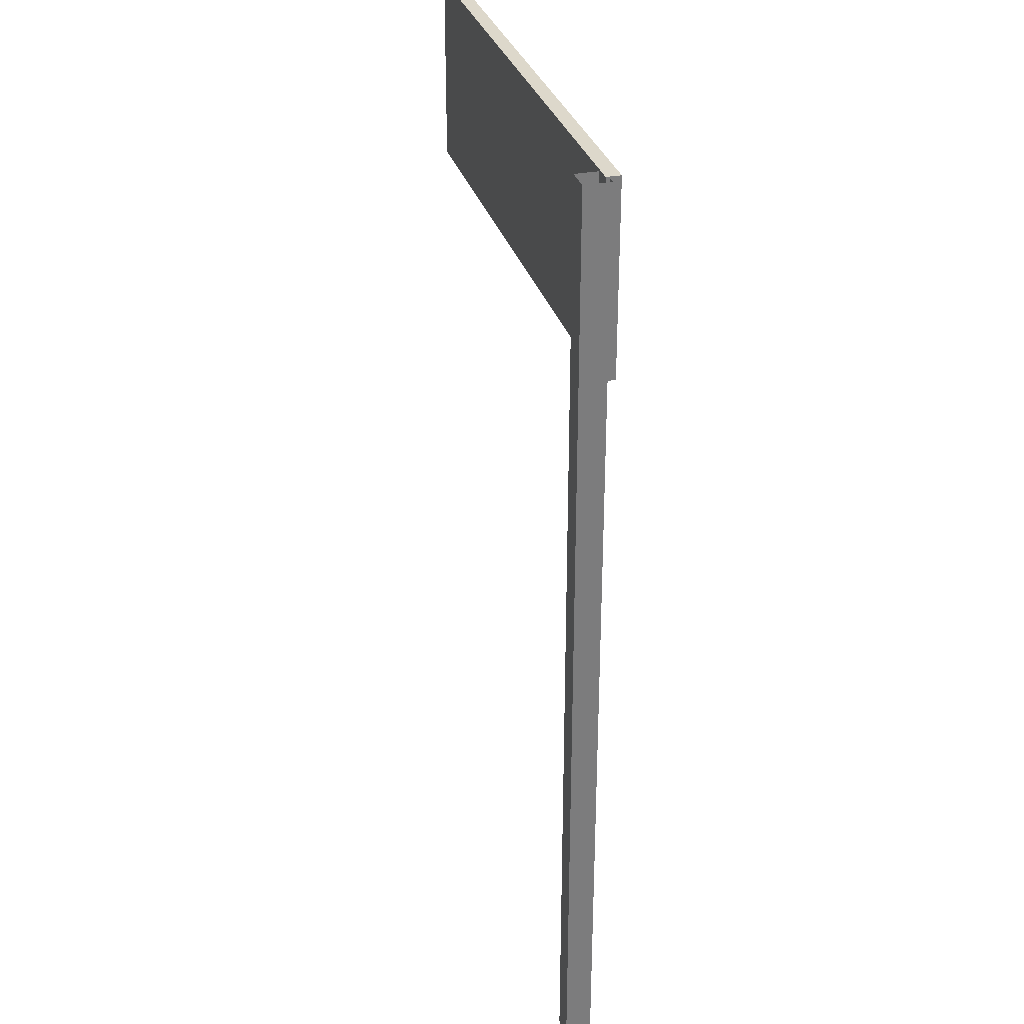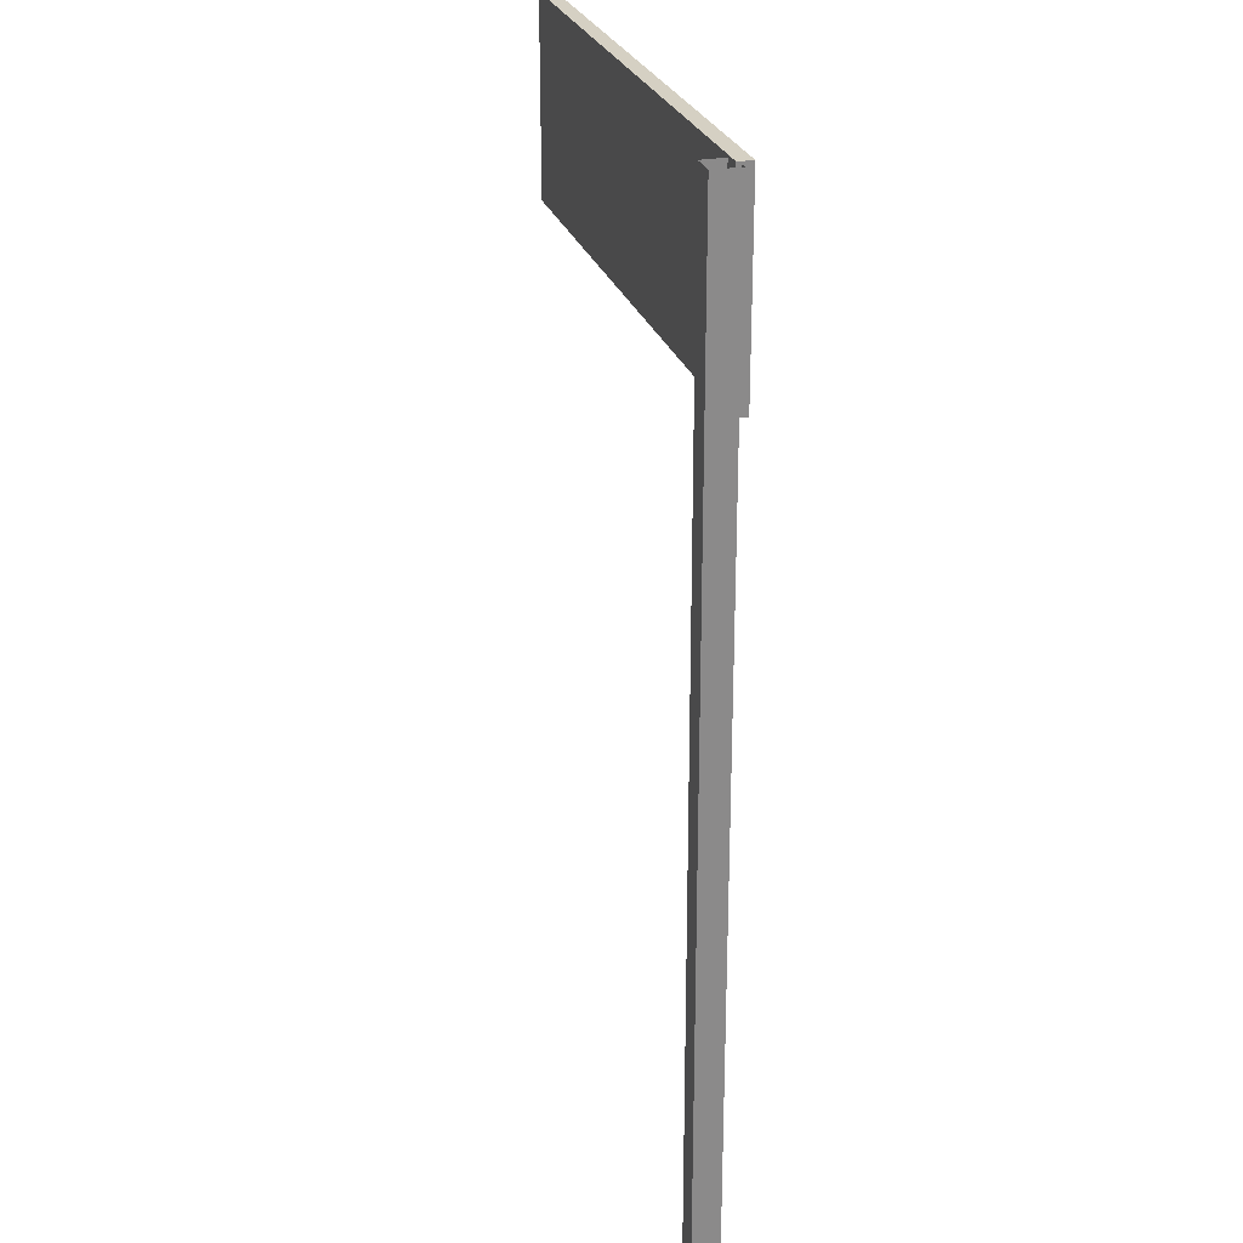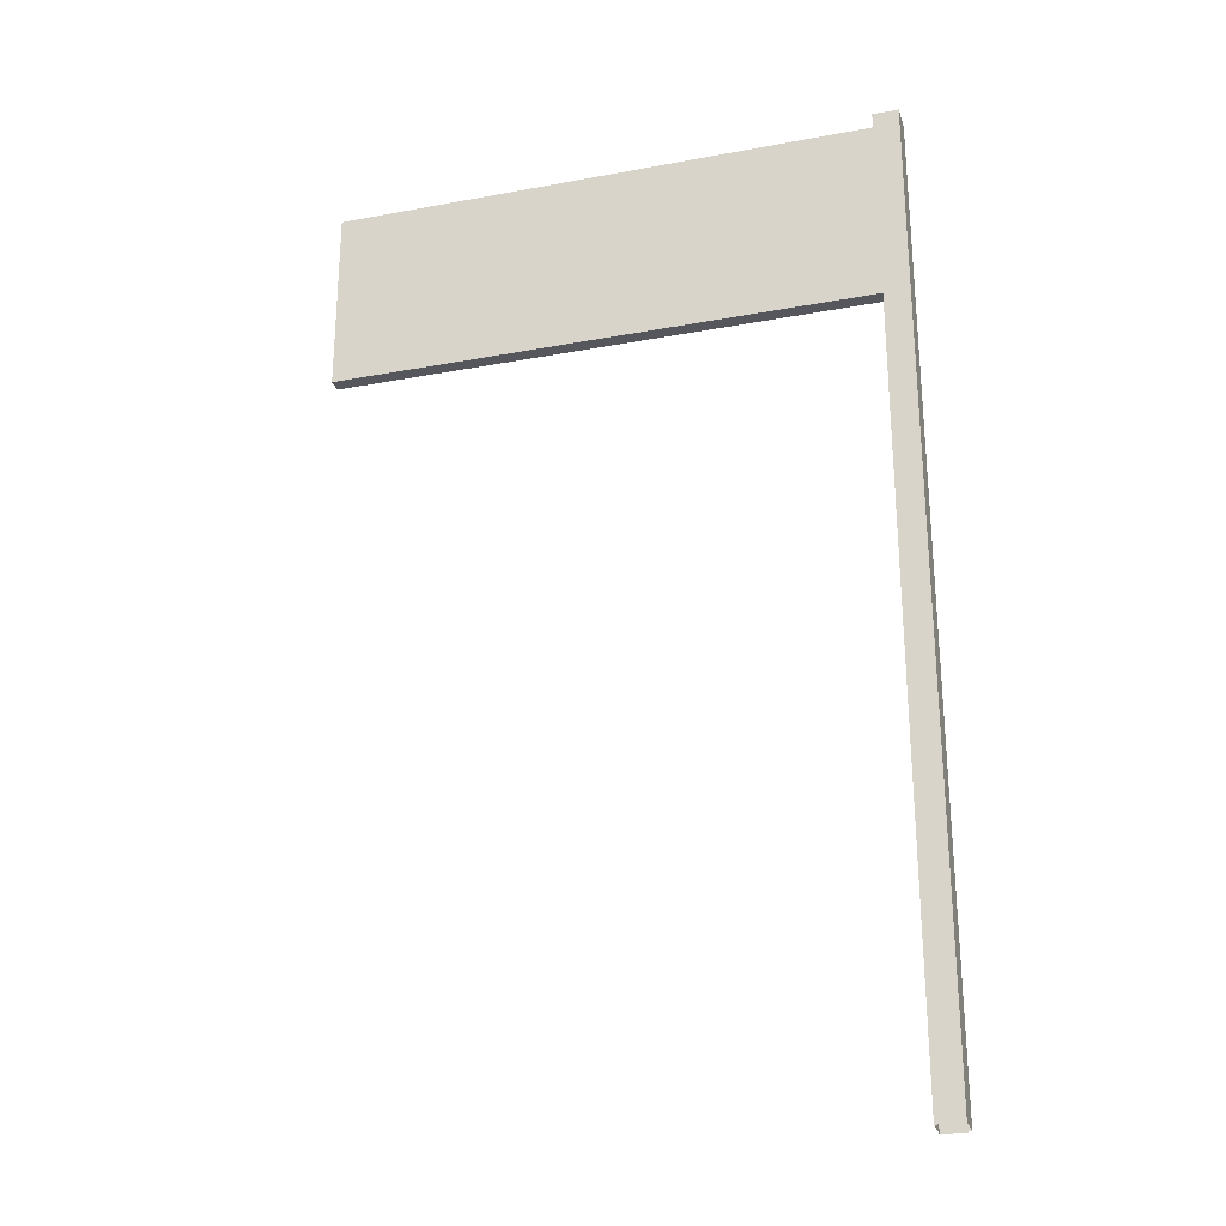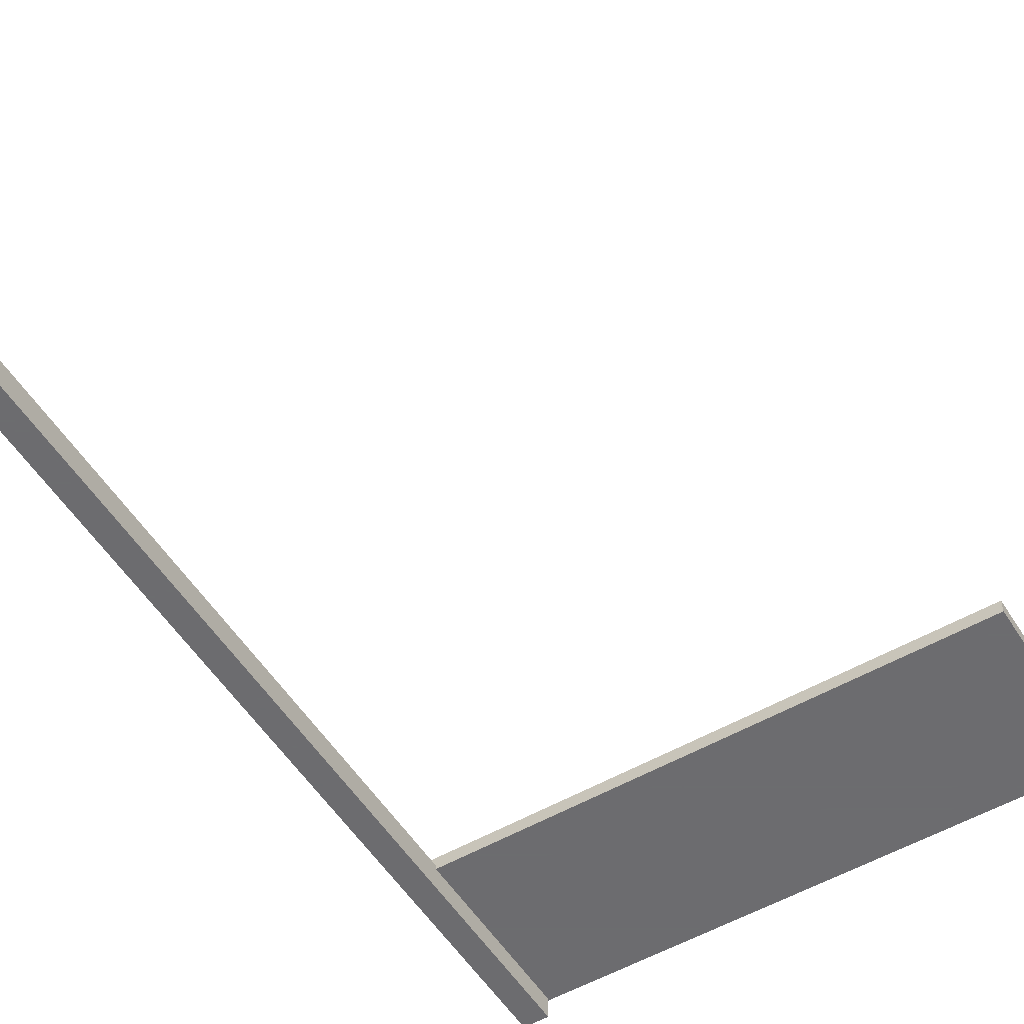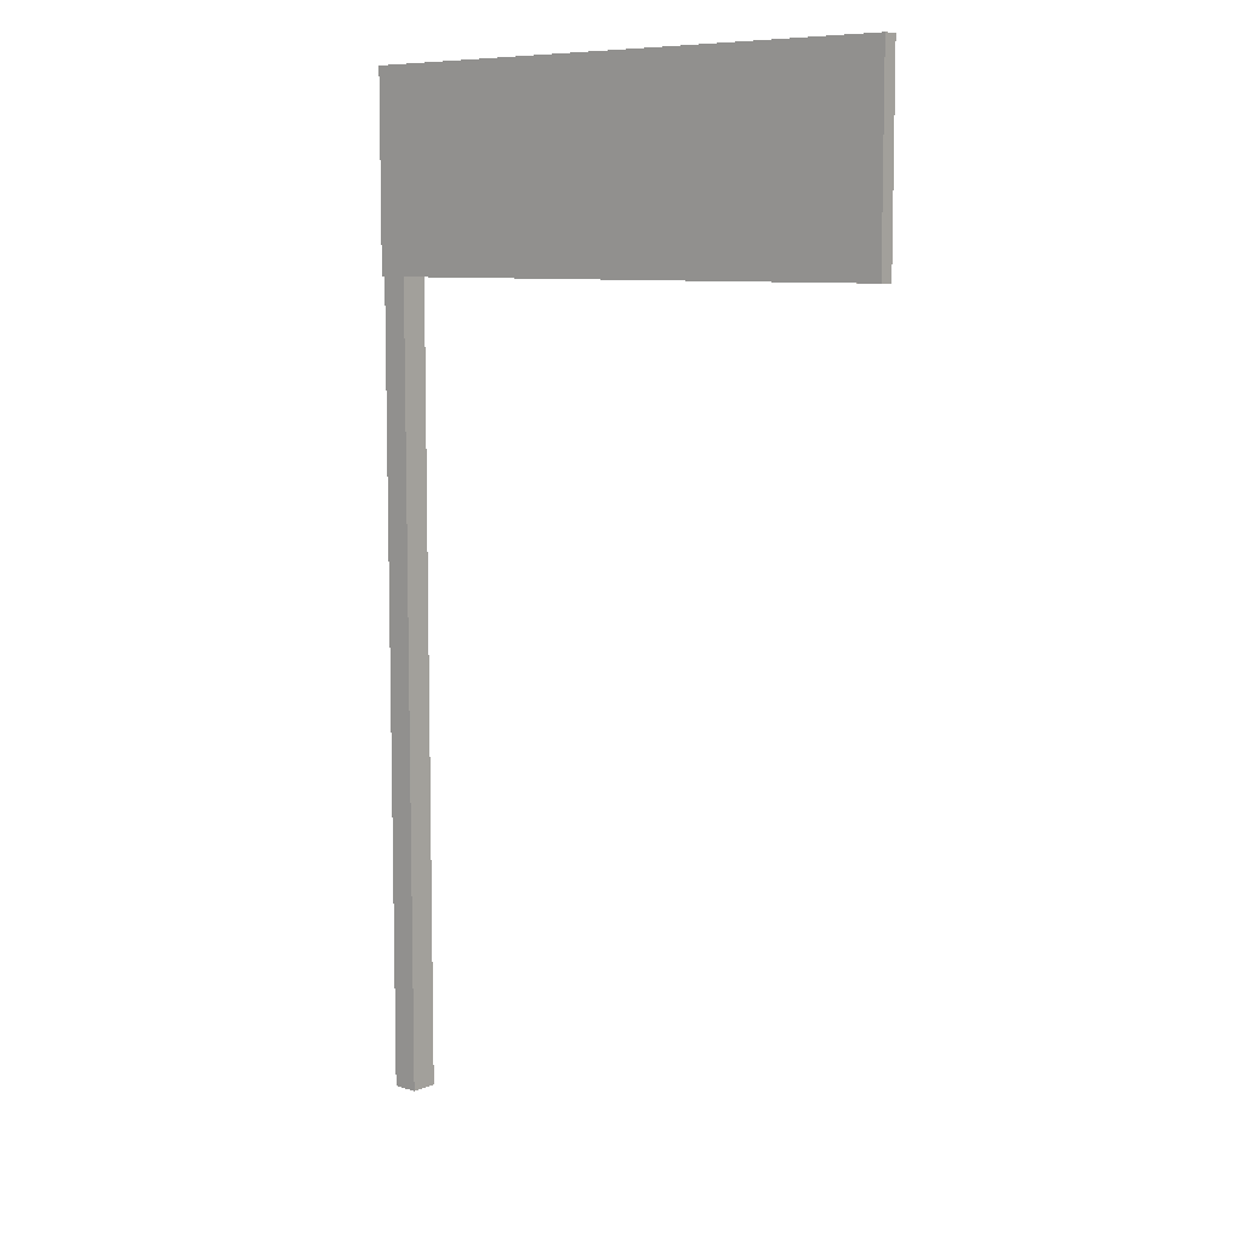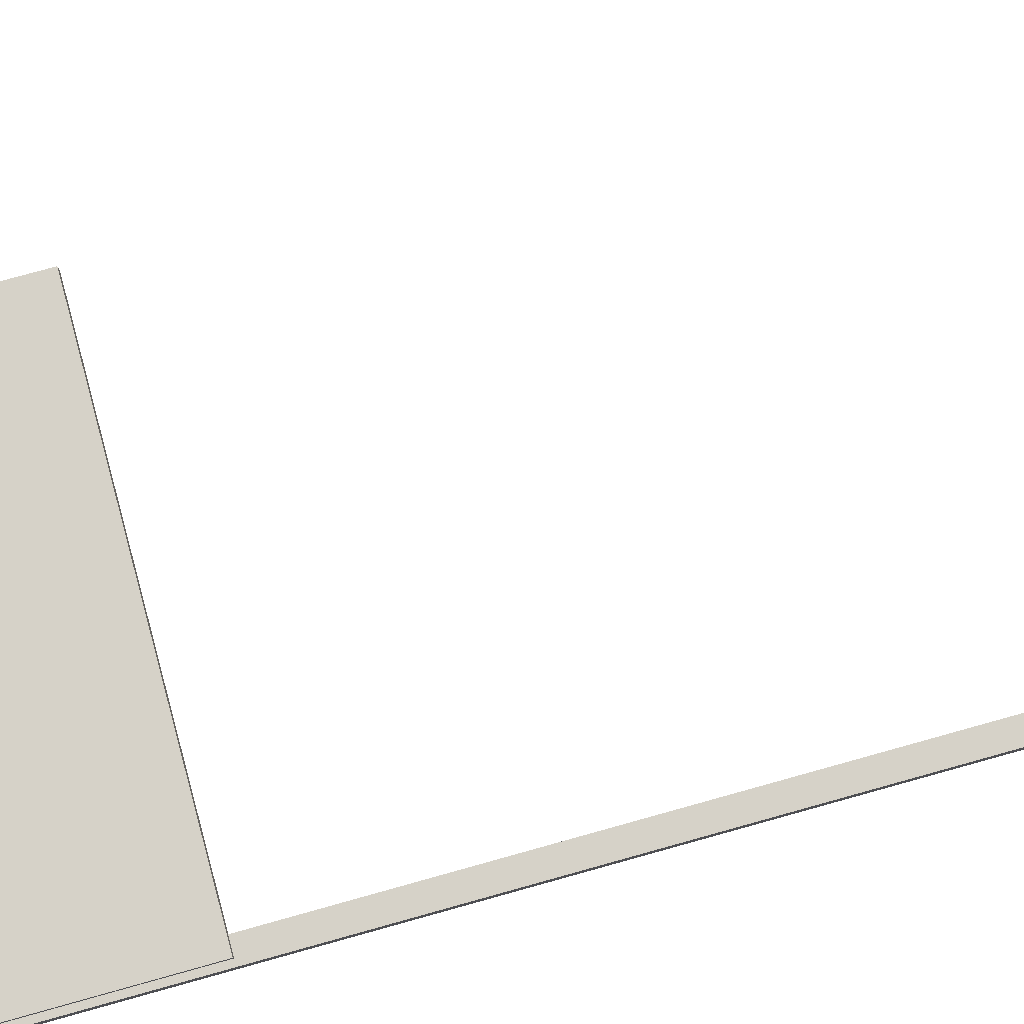
<metadata>
{"format":"obj","ext":"obj","renderer":"f3d","projection":"perspective","resolution":1024,"background":"white","views":[{"elev":31.3,"azim":-105.3,"up":"+Y"},{"elev":26.3,"azim":-105.7,"up":"+Y"},{"elev":-27.5,"azim":-163.9,"up":"+Y"},{"elev":-53.8,"azim":31.6,"up":"+Z"},{"elev":8.7,"azim":41.4,"up":"+Y"},{"elev":78.2,"azim":-105.5,"up":"+Z"}]}
</metadata>
<code>
v  0.02438 3.508 -0.0151
v  2.057 3.508 -0.0151
v  0.02438 3.508 0.03556
v  2.057 3.508 0.03556
v  0.02438 2.821 -0.0151
v  2.057 2.821 -0.0151
v  0.02438 2.821 0.03556
v  2.057 2.821 0.03556
v  0 -0 -0.09511
v  0 -0 0
v  0.0918 -0 -0.09511
v  0.0918 -0 0
v  -1e-06 3.5 -0.09511
v  -1e-06 3.5 0
v  0.0918 3.5 -0.09511
v  0.0918 3.5 0
o Box103
g Box103
f 1 3 4 2
f 5 6 8 7
f 2 4 8 6
f 4 3 7 8
f 3 1 5 7
f 9 10 14 13
f 10 12 16 14
f 12 11 15 16
f 11 9 13 15
f 2 6 5 1

</code>
